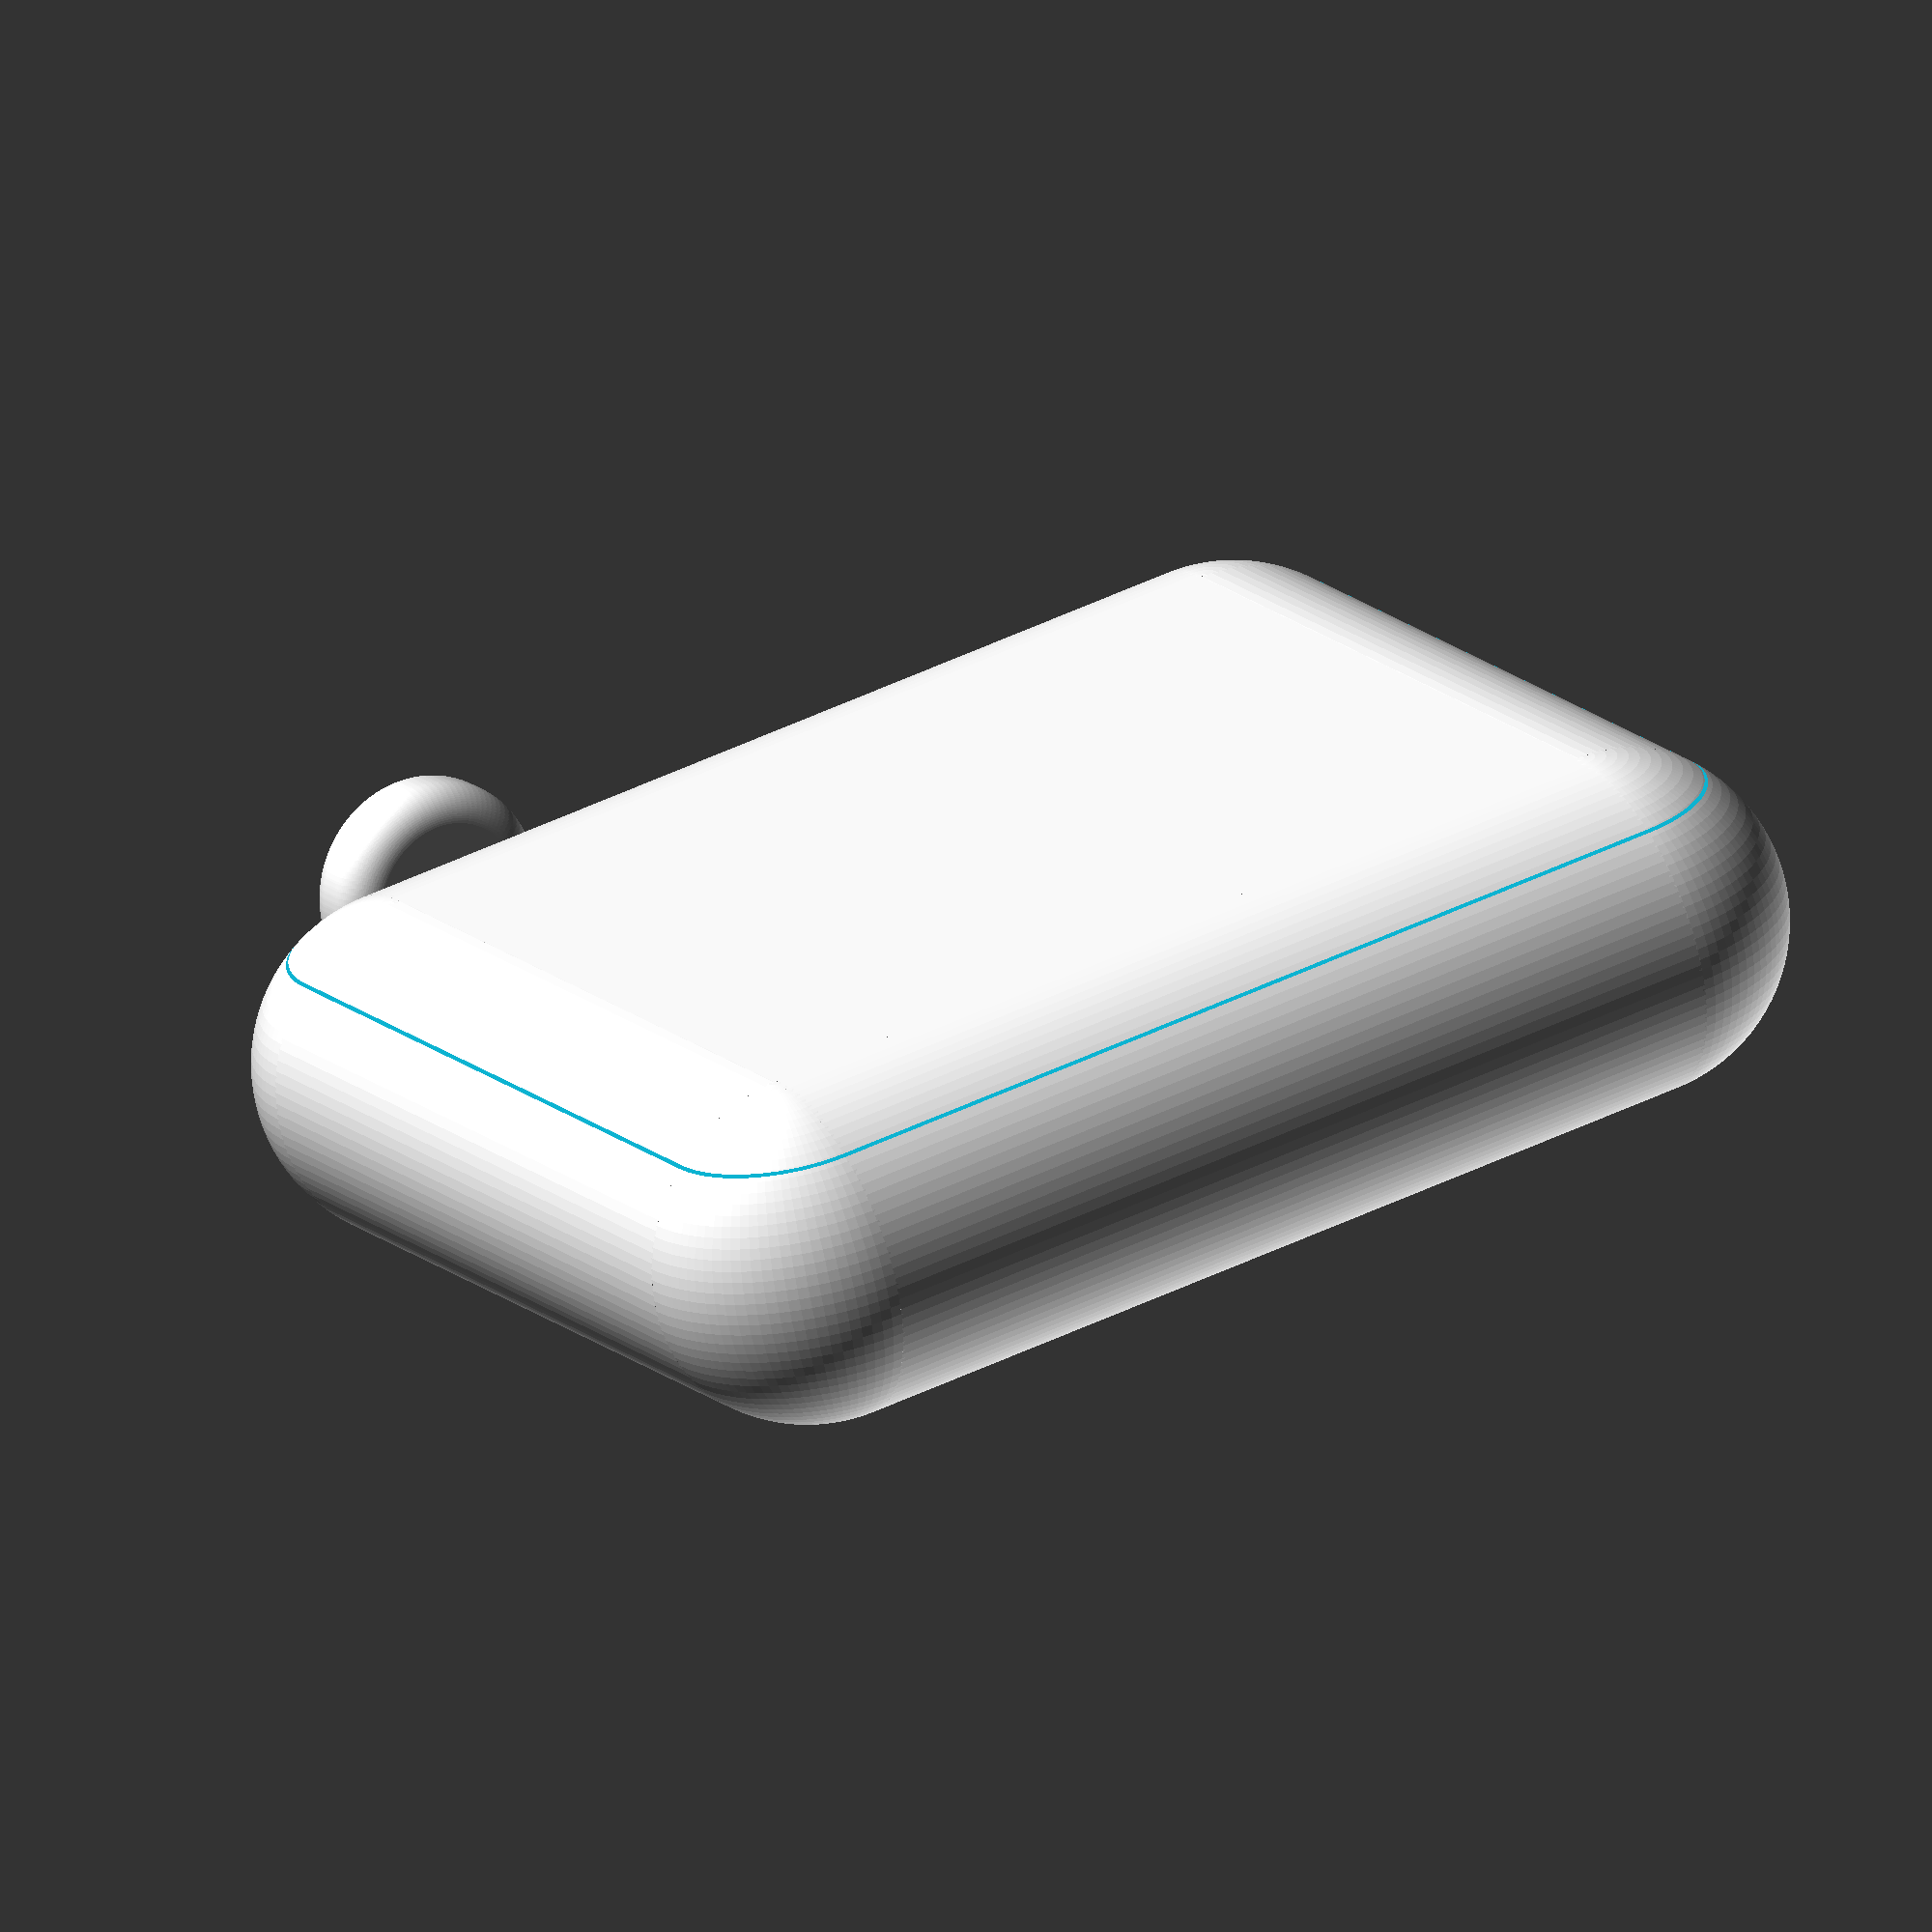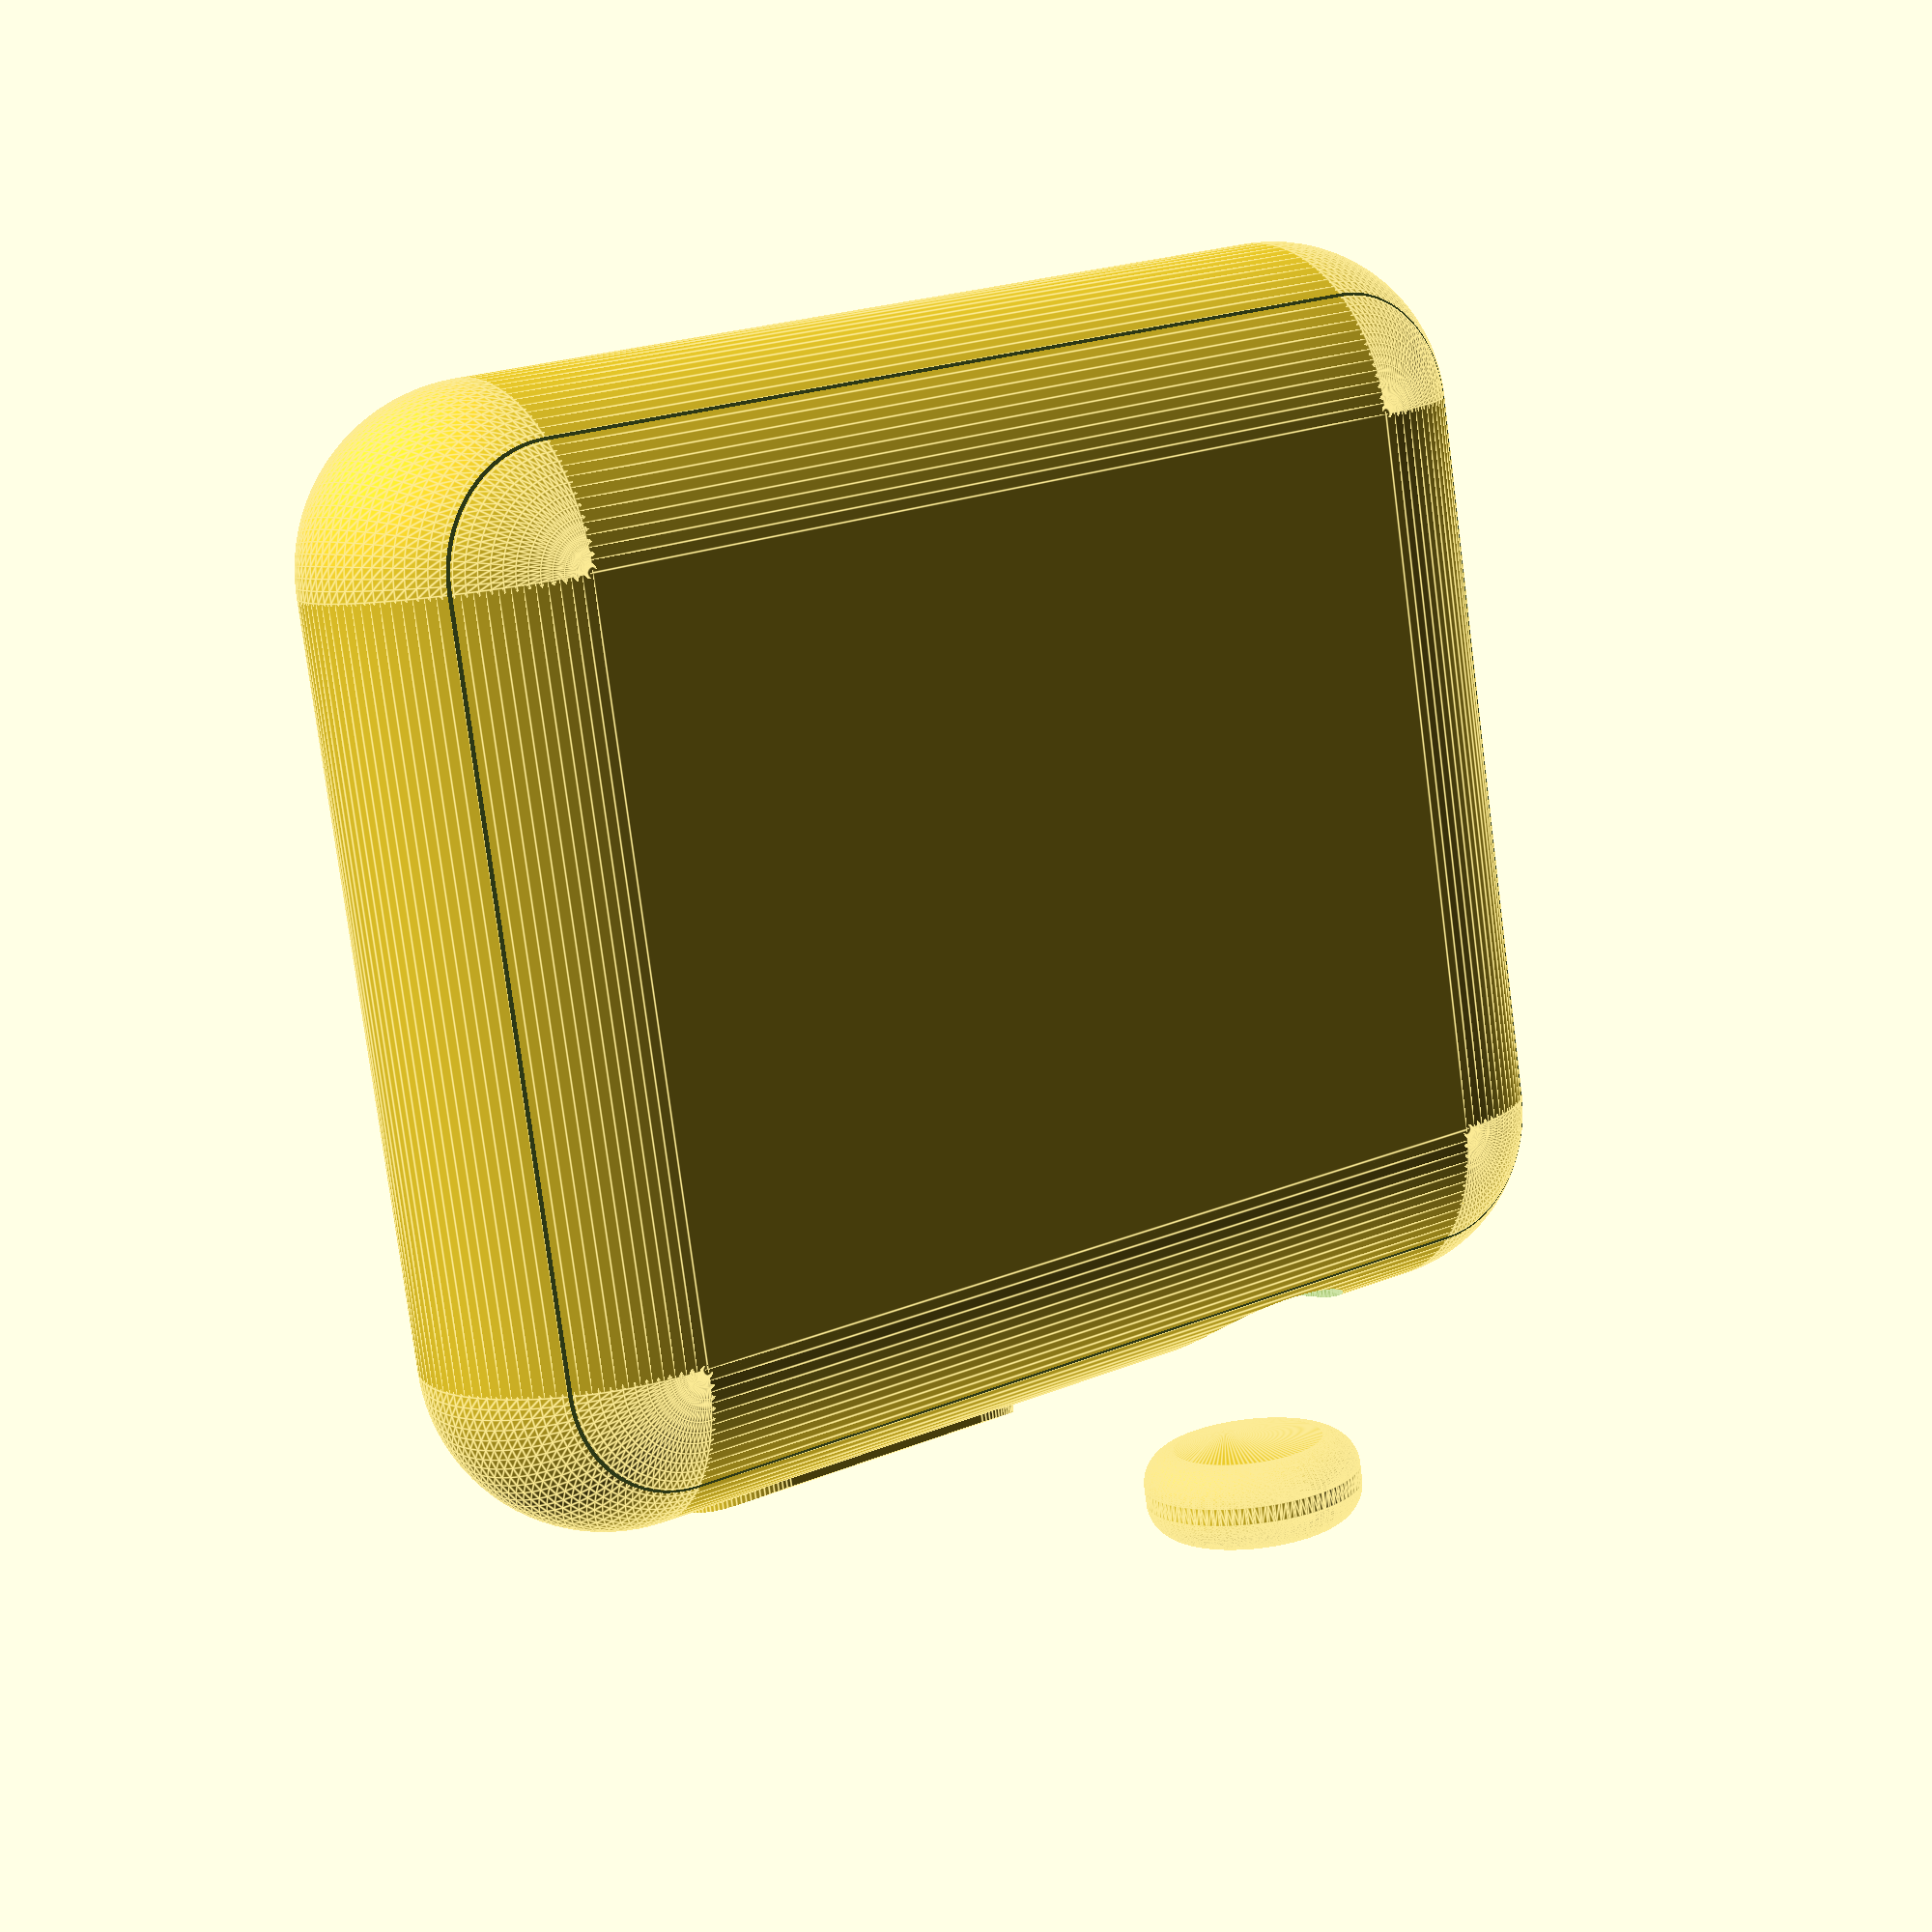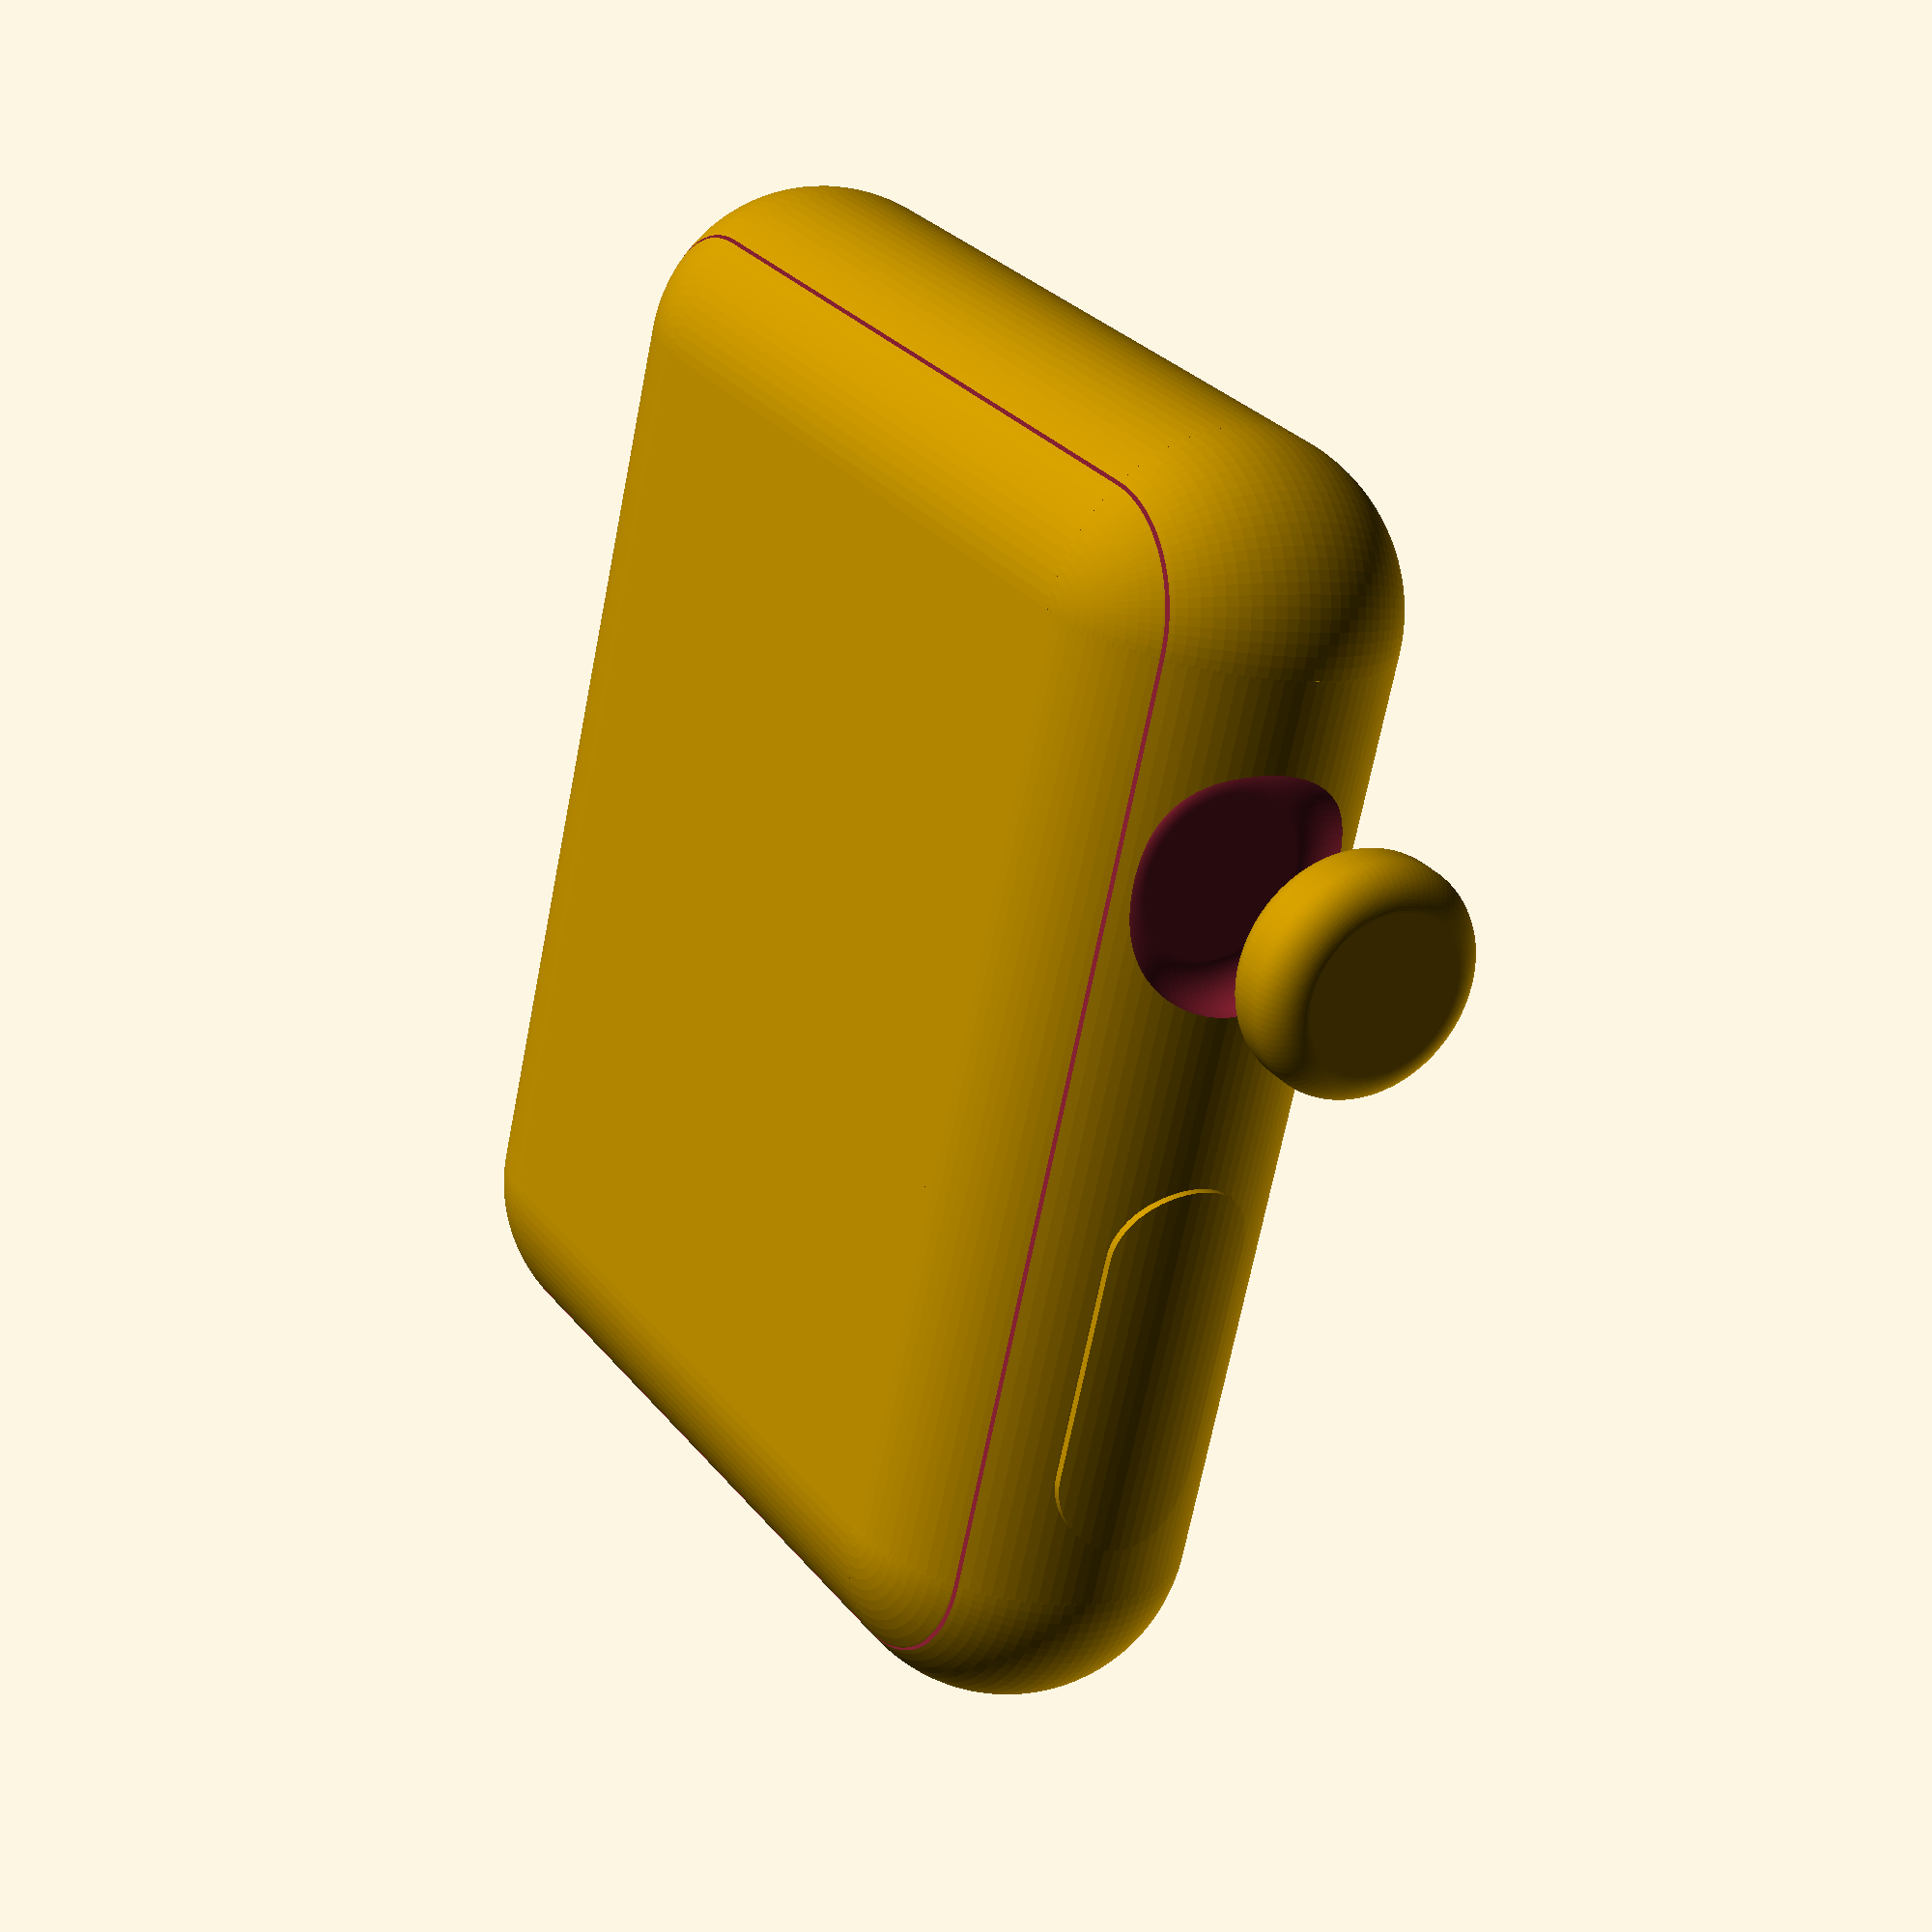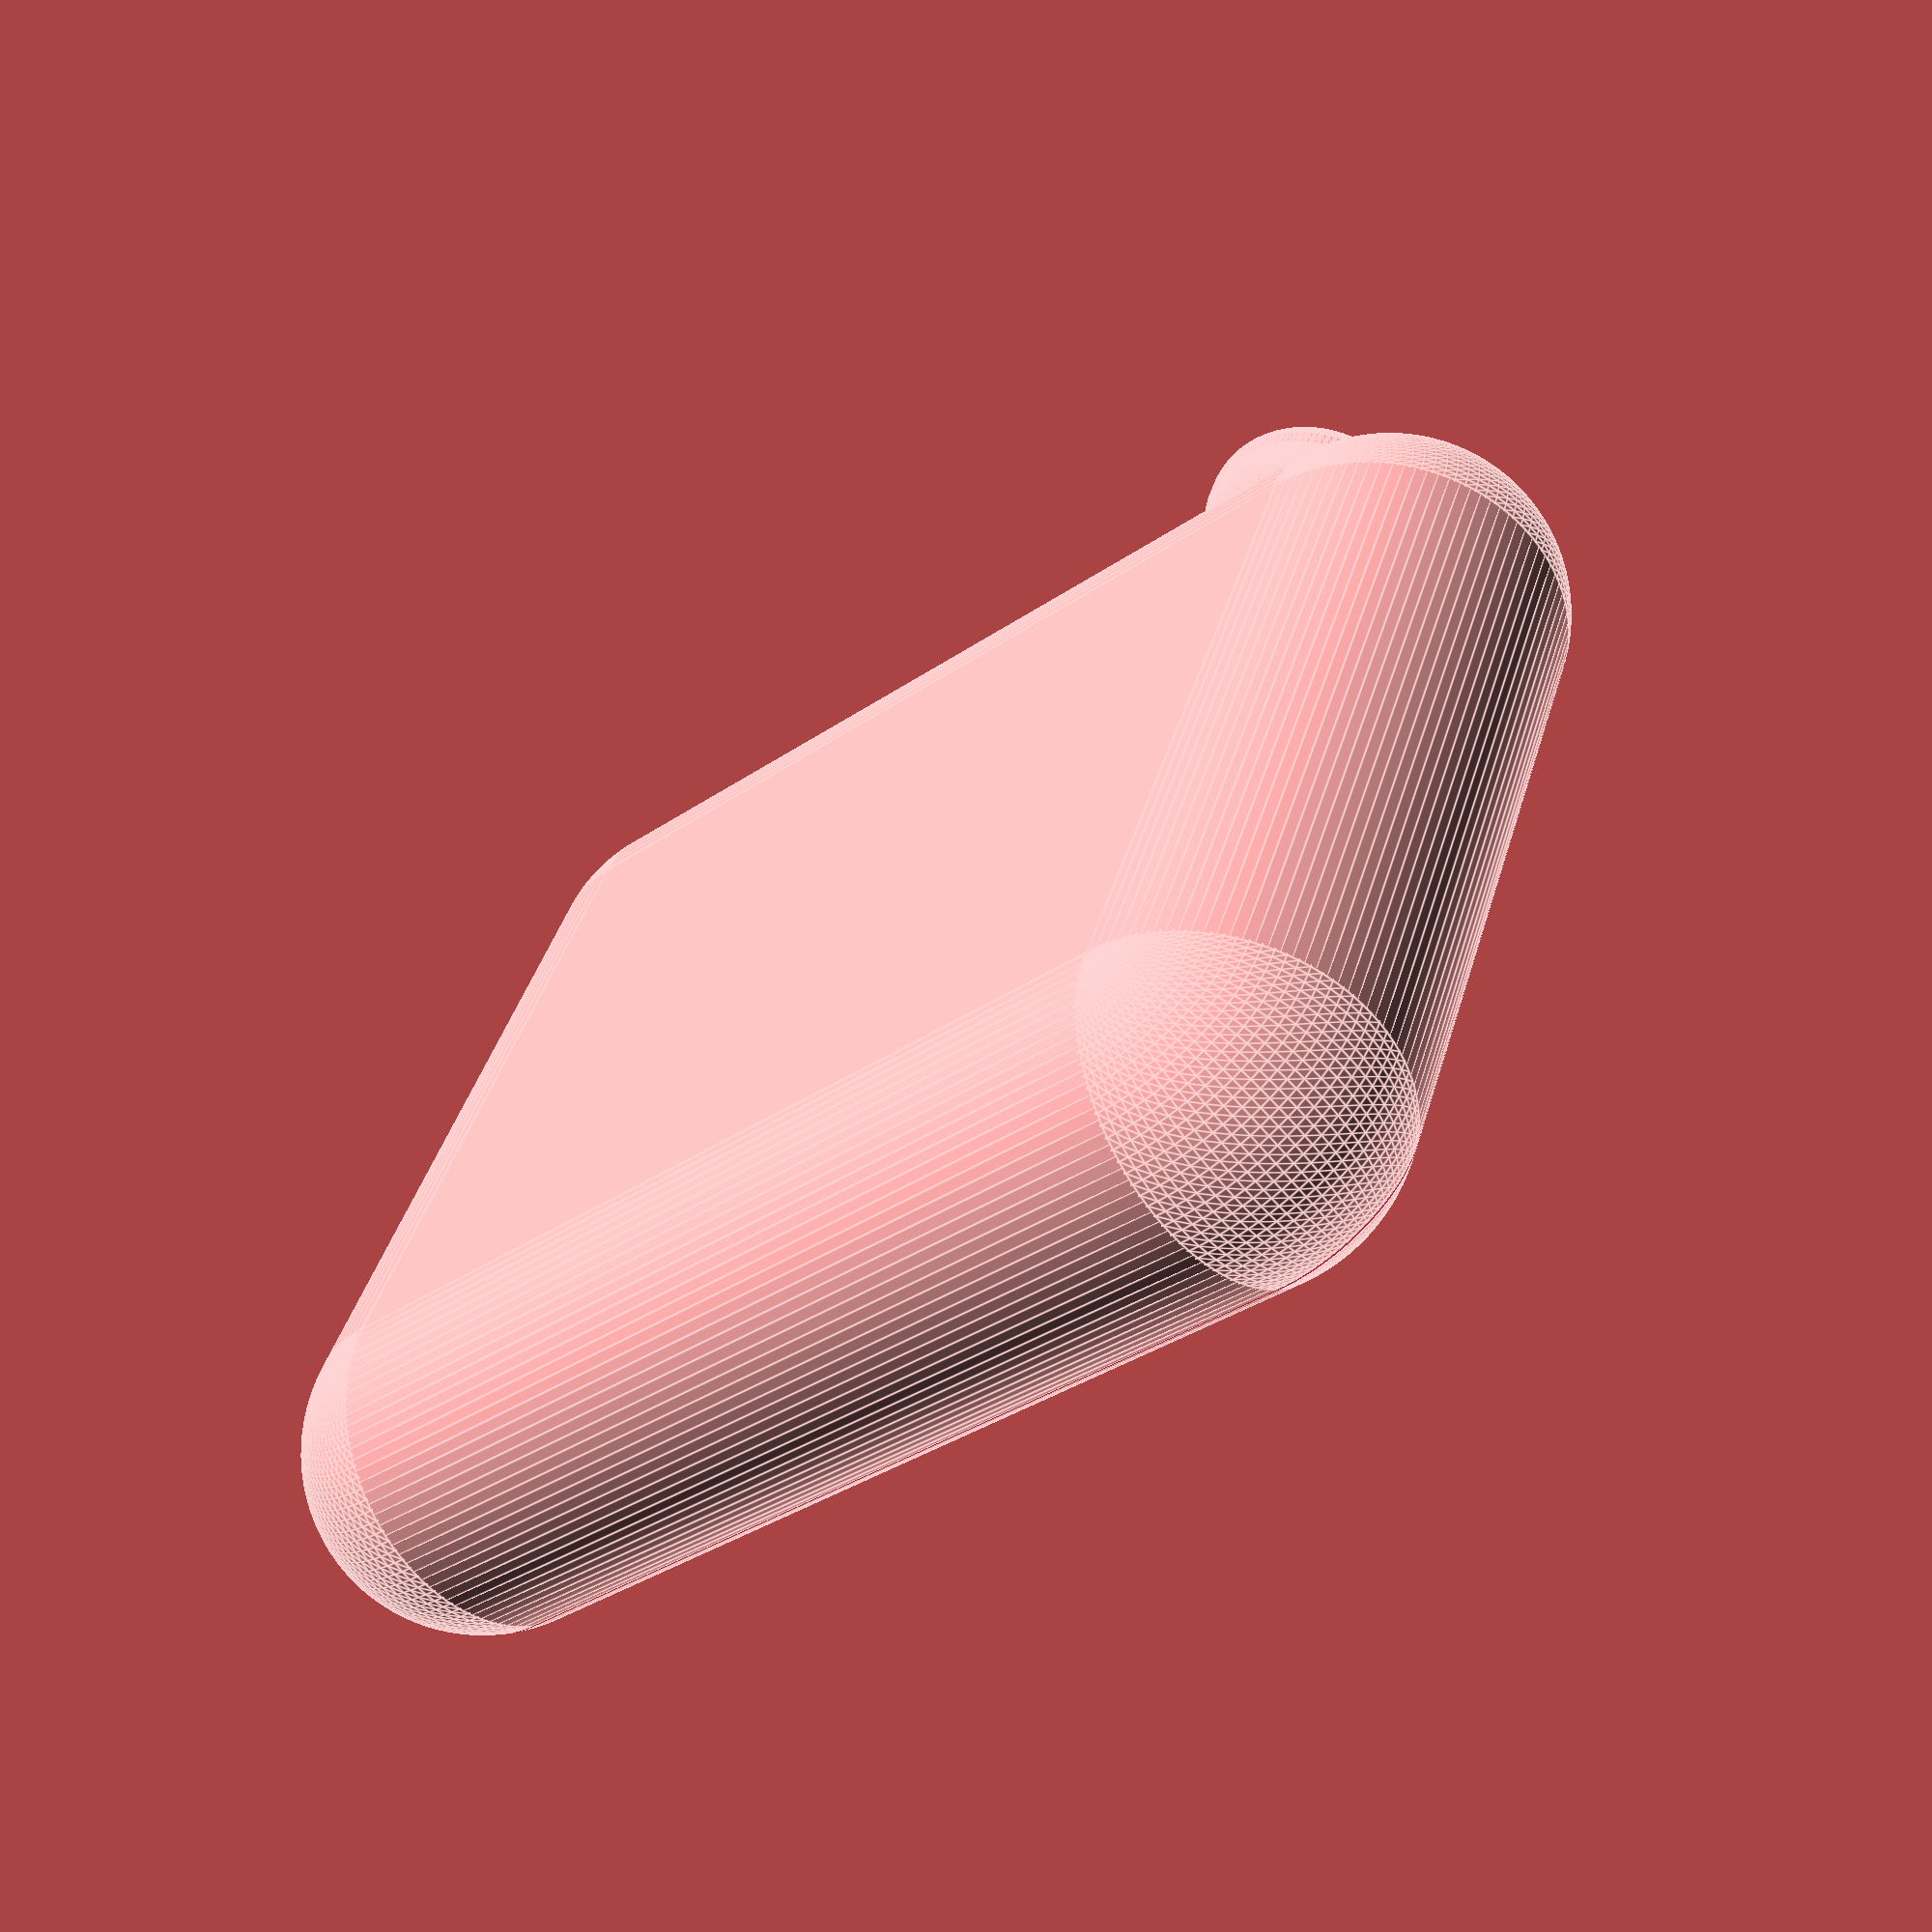
<openscad>
///<body>///
module fn(x){
cube([27.87, 21.81, 10.50], center = true);
///x, y, 0///
translate([27.87/2, 21.81/2, 0]){
sphere(r = 5.25, $fn = x);
}
///-x, y, 0///
difference(){
translate([-27.87/2, 21.81/2, 0]){
sphere(r = 5.25, $fn = x);
}
scale([1.05, 1.05, 1.05]){
minkowski(){
    sphere(r = 1.04, $fn = 100);
    translate([-7.391, 15.34725, 0.5225]){
        rotate([90, 0, 0]){    
cylinder(r = 2.3, h = 0.55, $fn = 100, center = true);
        }
    }
}
}
}
///-x, -y, 0///
translate([-27.87/2, -21.81/2, 0]){
sphere(r = 5.25, $fn = x);
}
///x, -y, 0///
translate([27.87/2, -21.81/2, 0]){
sphere(r = 5.25, $fn = x);
}
///front///
translate([27.87/2, 0, 0]){
    rotate([90, 0, 0]){
cylinder(r = 5.25, h = 21.81, center = true, $fn = x);
    }
}
///back///
translate([-27.87/2, 0, 0]){
    rotate([90, 0, 0]){
cylinder(r = 5.25, h = 21.81, center = true, $fn = x);
    }
}
///left///
translate([0, -21.81/2, 0]){
    rotate([90, 0, 90]){
cylinder(r = 5.25, h = 27.87, center = true, $fn = x);
    }
}
///right///
difference(){
translate([0, 21.81/2, 0]){
    rotate([90, 0, 90]){
cylinder(r = 5.25, h = 27.87, center = true, $fn = x);
    }
}
scale([1.05, 1.05, 1.05]){
minkowski(){
    sphere(r = 1.04, $fn = 100);
    translate([-7.391, 15.34725, 0.5225]){
        rotate([90, 0, 0]){    
cylinder(r = 2.3, h = 0.55, $fn = 100, center = true);
        }
    }
}
}
}
//
}
difference(){
fn(100);
///</body>///
///<screen>///
    translate([0, 0, 3.86]){
cube([42.5, 36.44, 0.08], center = true);
    }
}
///</screen>///
///<crown>///
translate([0, 5, 0]){
minkowski(){
    sphere(r = 1.04, $fn = 100);
    translate([-7.78, 16.155, 0.55]){
        rotate([90, 0, 0]){    
cylinder(r = 2.3, h = 0.55, $fn = 100, center = true);
        }
    }
}
}
///</crown>>>///
module fnc(c){
///made the button thinner, original: 22.65 for 0.42///
    translate([0, 22.25/2, 0]){
        rotate([90, 0, 90]){
cylinder(r = 5.25, h = 27.87, center = true, $fn = c);
        }
    }
}
module fncc(cc){
translate([3.09, 16.65, 0]){
    rotate([90, 0, 0]){
cylinder(r = 2.2, h = 4.2, center = true, $fn = cc);
    }
}
translate([9.89, 16.65, 0]){
    rotate([90, 0, 0]){
cylinder(r = 2.2, h = 4.2, center = true, $fn = cc);
    }
}
translate([6.49, 16.65, 0]){
cube([6.8, 4.2, 4.4], center = true);
}
}
intersection(){
fnc(100);
fncc(100);
}
///github test///
</openscad>
<views>
elev=247.4 azim=149.1 roll=169.6 proj=o view=solid
elev=174.6 azim=350.8 roll=216.3 proj=p view=edges
elev=176.6 azim=291.1 roll=122.5 proj=p view=solid
elev=63.6 azim=339.9 roll=219.5 proj=p view=edges
</views>
